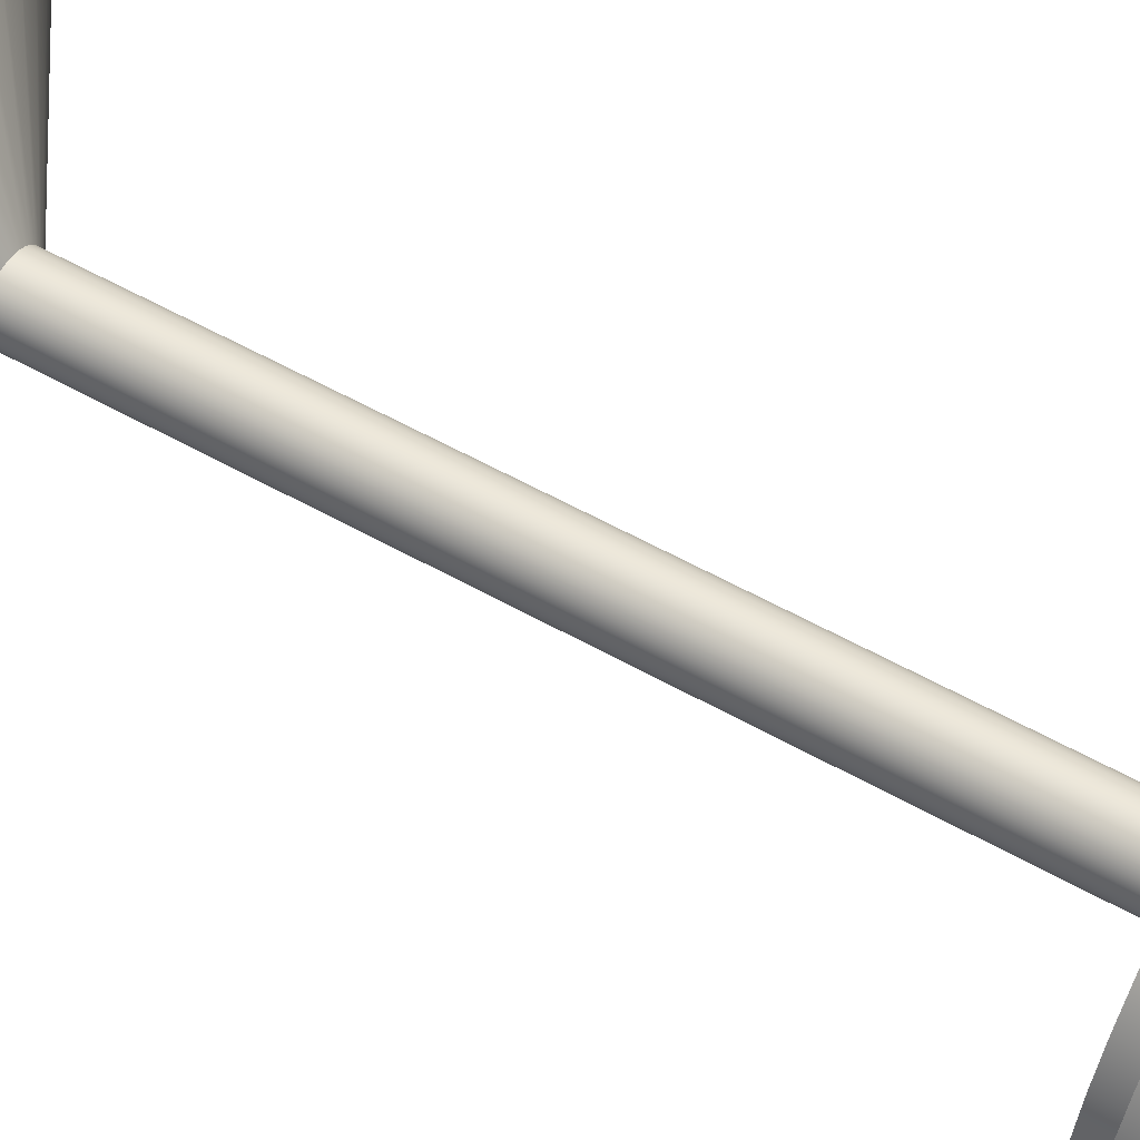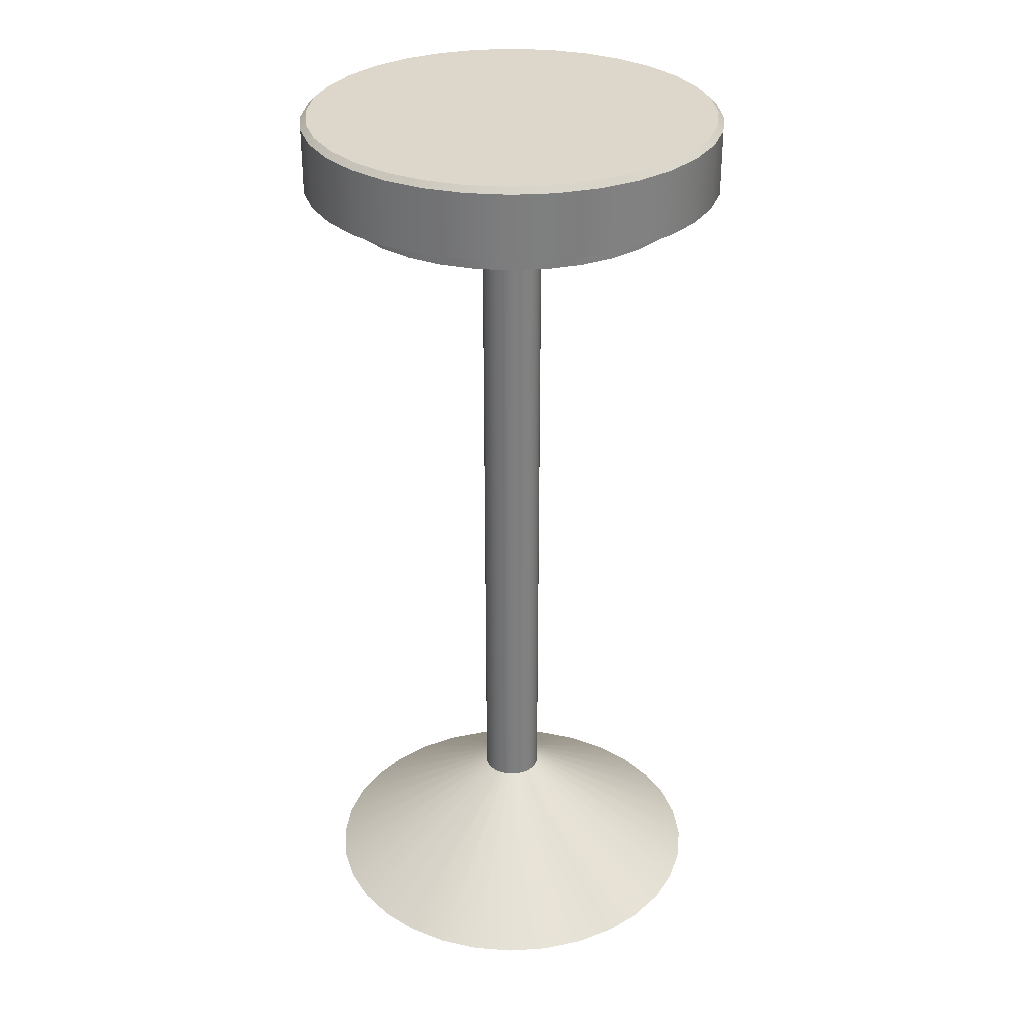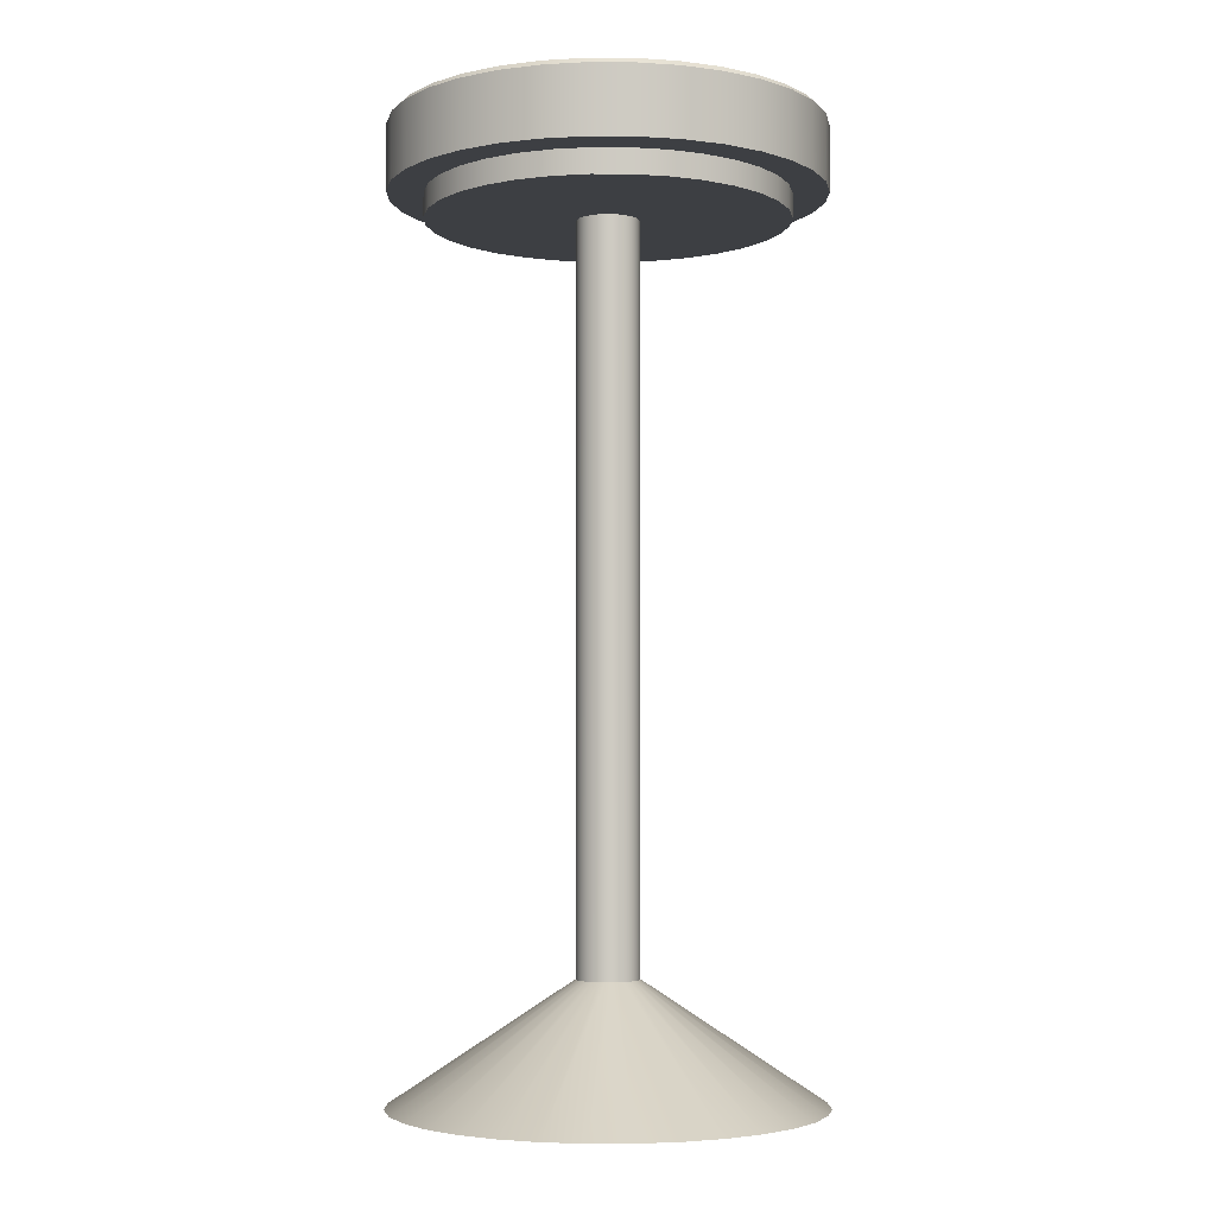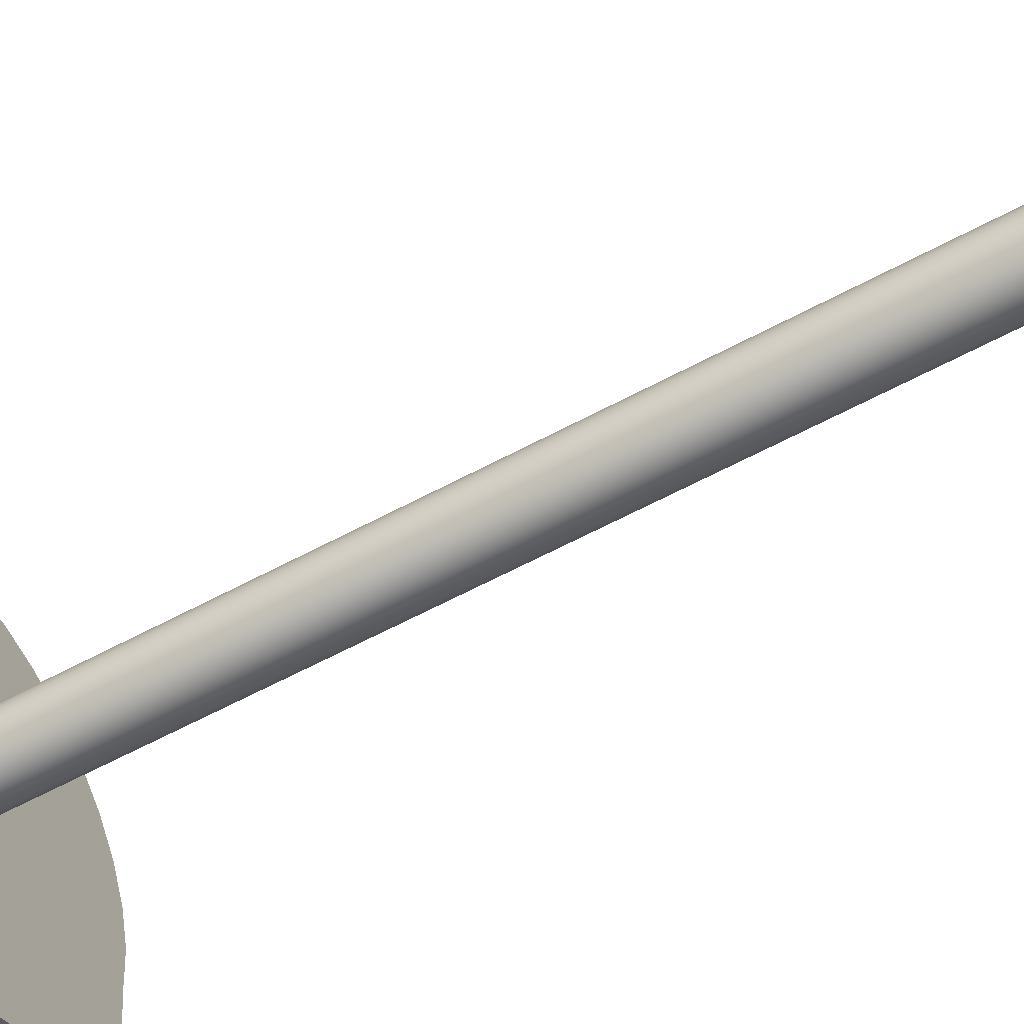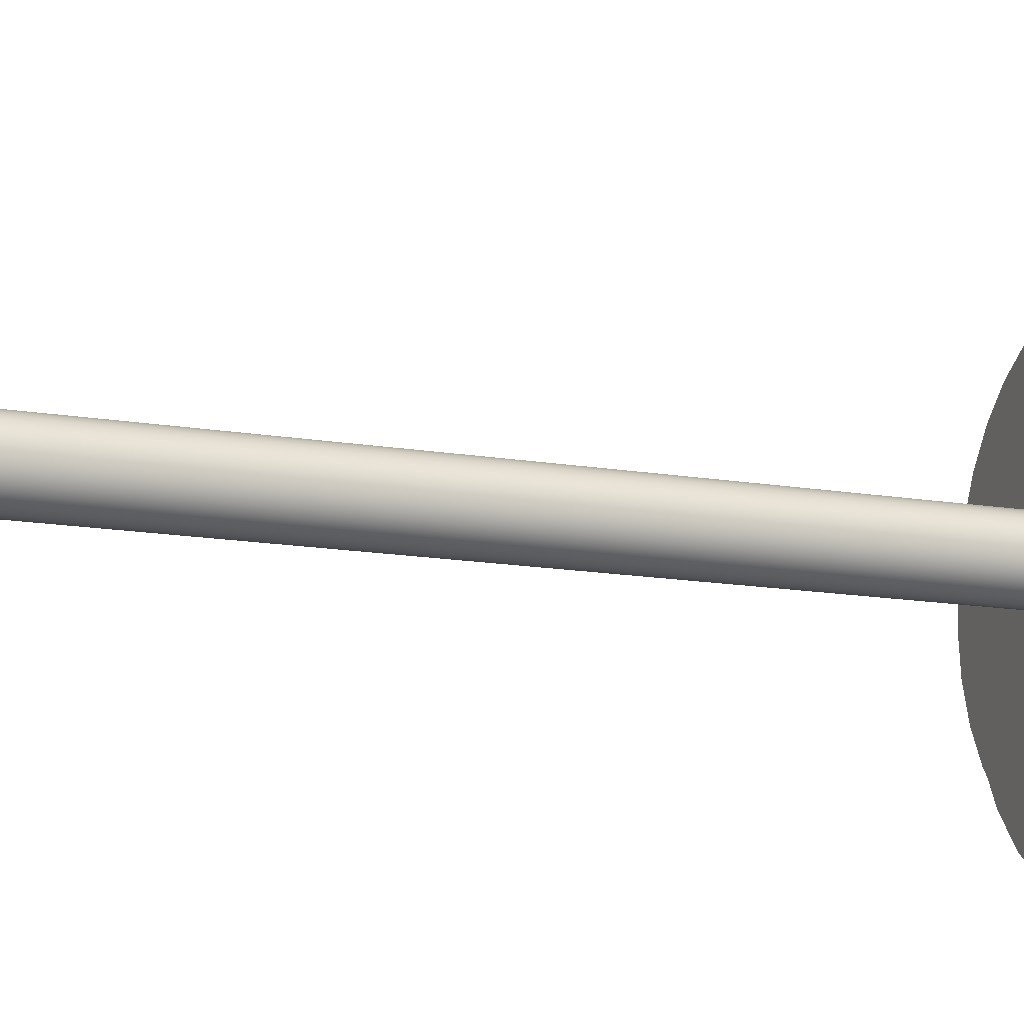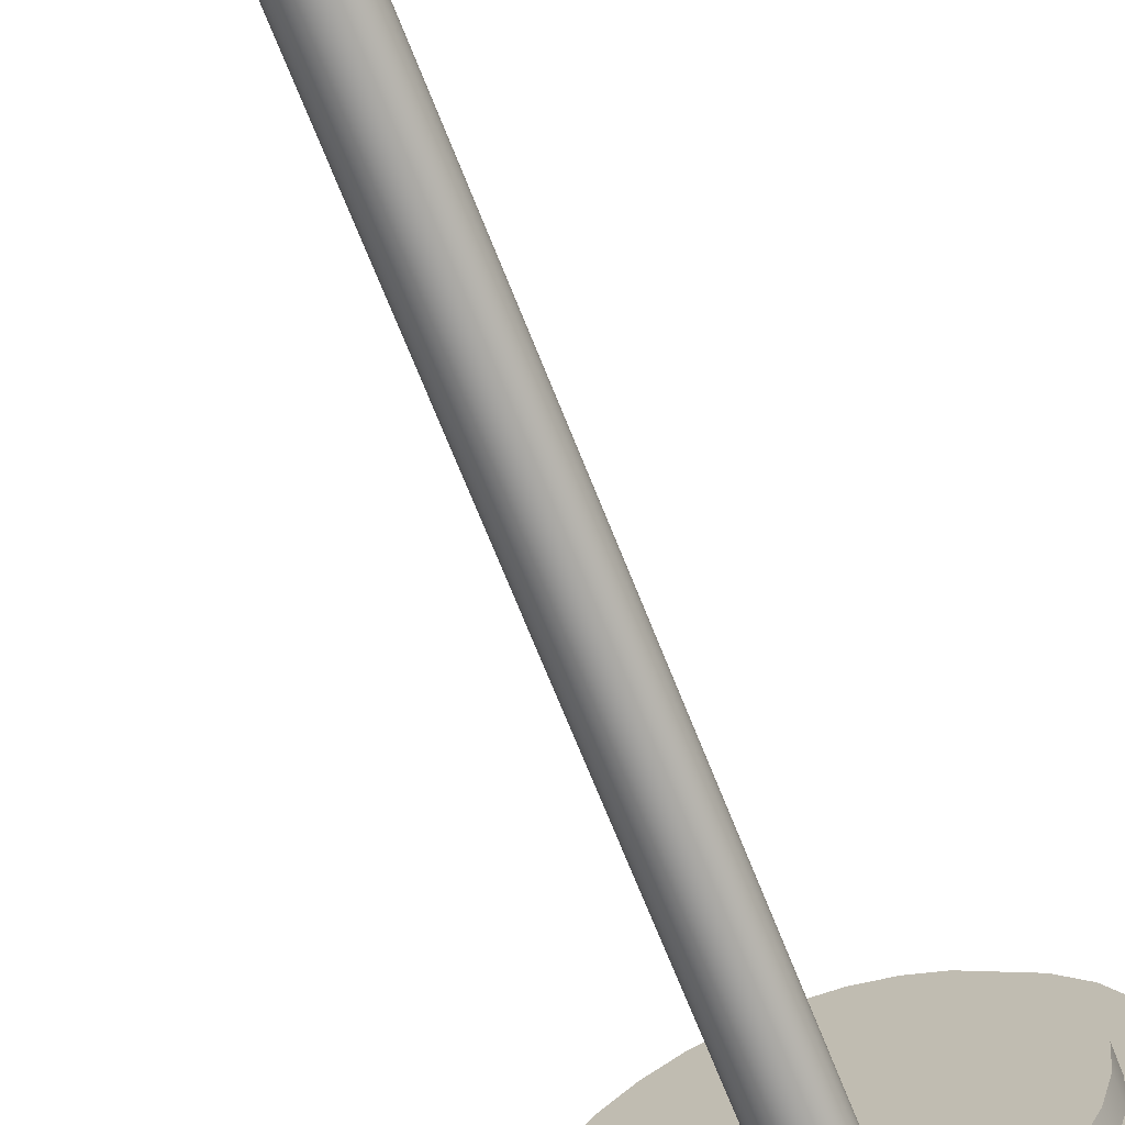
<metadata>
{"format":"obj","ext":"obj","renderer":"f3d","projection":"perspective","resolution":1024,"background":"white","views":[{"elev":57.9,"azim":120.1,"up":"+Z"},{"elev":30.8,"azim":-168.4,"up":"+Y"},{"elev":-3.9,"azim":-40.1,"up":"+Y"},{"elev":-61.6,"azim":-61.3,"up":"+Z"},{"elev":-15.3,"azim":70.5,"up":"+Z"},{"elev":-69.7,"azim":21.6,"up":"+Z"}]}
</metadata>
<code>
o Cylinder
v 0 0.1502 -0.03909
v 0 1.073 -0.03909
v 0.007625 0.1502 -0.03834
v 0.007625 1.073 -0.03834
v 0.01496 0.1502 -0.03611
v 0.01496 1.073 -0.03611
v 0.02172 0.1502 -0.0325
v 0.02172 1.073 -0.0325
v 0.02764 0.1502 -0.02764
v 0.02764 1.073 -0.02764
v 0.0325 0.1502 -0.02172
v 0.0325 1.073 -0.02172
v 0.03611 0.1502 -0.01496
v 0.03611 1.073 -0.01496
v 0.03834 0.1502 -0.007625
v 0.03834 1.073 -0.007625
v 0.03909 0.1502 0
v 0.03909 1.073 0
v 0.03834 0.1502 0.007625
v 0.03834 1.073 0.007625
v 0.03611 0.1502 0.01496
v 0.03611 1.073 0.01496
v 0.0325 0.1502 0.02172
v 0.0325 1.073 0.02172
v 0.02764 0.1502 0.02764
v 0.02764 1.073 0.02764
v 0.02172 0.1502 0.0325
v 0.02172 1.073 0.0325
v 0.01496 0.1502 0.03611
v 0.01496 1.073 0.03611
v 0.007625 0.1502 0.03834
v 0.007625 1.073 0.03834
v 0 0.1502 0.03909
v 0 1.073 0.03909
v -0.007625 0.1502 0.03834
v -0.007625 1.073 0.03834
v -0.01496 0.1502 0.03611
v -0.01496 1.073 0.03611
v -0.02172 0.1502 0.0325
v -0.02172 1.073 0.0325
v -0.02764 0.1502 0.02764
v -0.02764 1.073 0.02764
v -0.0325 0.1502 0.02172
v -0.0325 1.073 0.02172
v -0.03611 0.1502 0.01496
v -0.03611 1.073 0.01496
v -0.03834 0.1502 0.007625
v -0.03834 1.073 0.007625
v -0.03909 0.1502 0
v -0.03909 1.073 0
v -0.03834 0.1502 -0.007625
v -0.03834 1.073 -0.007625
v -0.03611 0.1502 -0.01496
v -0.03611 1.073 -0.01496
v -0.0325 0.1502 -0.02172
v -0.0325 1.073 -0.02172
v -0.02764 0.1502 -0.02764
v -0.02764 1.073 -0.02764
v -0.02172 0.1502 -0.0325
v -0.02172 1.073 -0.0325
v -0.01496 0.1502 -0.03611
v -0.01496 1.073 -0.03611
v -0.007625 0.1502 -0.03834
v -0.007625 1.073 -0.03834
v -0 1.103 -0.2716
v 0.05298 1.103 -0.2664
v -0 1.103 0.2716
v 0.1509 1.103 -0.2258
v -0.1039 1.103 -0.2509
v -0.05298 1.103 0.2664
v 0.192 1.103 -0.192
v -0.05298 1.103 -0.2664
v -0.1039 1.103 0.2509
v 0.2258 1.103 -0.1509
v -0.1509 1.103 0.2258
v 0.2509 1.103 -0.1039
v -0.192 1.103 0.192
v 0.2664 1.103 -0.05298
v -0.2258 1.103 0.1509
v 0.2716 1.103 0
v -0.2509 1.103 0.1039
v 0.04415 1.073 -0.222
v 0 1.073 -0.2263
v 0.08661 1.073 -0.2091
v 0.1257 1.073 -0.1882
v 0.16 1.073 -0.16
v 0.1882 1.073 -0.1257
v 0.2091 1.073 -0.08661
v 0.222 1.073 -0.04415
v 0.2263 1.073 0
v 0.222 1.073 0.04415
v 0.2091 1.073 0.08661
v 0.1882 1.073 0.1257
v 0.16 1.073 0.16
v 0.1257 1.073 0.1882
v 0.08661 1.073 0.2091
v 0.04415 1.073 0.222
v 0 1.073 0.2263
v -0.04415 1.073 0.222
v -0.08661 1.073 0.2091
v -0.1257 1.073 0.1882
v -0.16 1.073 0.16
v -0.1882 1.073 0.1257
v -0.2091 1.073 0.08661
v -0.222 1.073 0.04415
v -0.2263 1.073 0
v -0.222 1.073 -0.04415
v -0.2091 1.073 -0.08661
v -0.1882 1.073 -0.1257
v -0.16 1.073 -0.16
v -0.1257 1.073 -0.1882
v -0.08661 1.073 -0.2091
v -0.04415 1.073 -0.222
v 0.04415 1.103 -0.222
v -0 1.103 -0.2263
v 0.08661 1.103 -0.2091
v 0.1257 1.103 -0.1882
v 0.16 1.103 -0.16
v 0.1882 1.103 -0.1257
v 0.2091 1.103 -0.08661
v 0.222 1.103 -0.04415
v 0.2263 1.103 0
v 0.222 1.103 0.04415
v 0.2091 1.103 0.08661
v 0.1882 1.103 0.1257
v 0.16 1.103 0.16
v 0.1257 1.103 0.1882
v 0.08661 1.103 0.2091
v 0.04415 1.103 0.222
v -0 1.103 0.2263
v -0.04415 1.103 0.222
v -0.08661 1.103 0.2091
v -0.1257 1.103 0.1882
v -0.16 1.103 0.16
v -0.1882 1.103 0.1257
v -0.2091 1.103 0.08661
v -0.222 1.103 0.04415
v -0.2263 1.103 0
v -0.222 1.103 -0.04415
v -0.2091 1.103 -0.08661
v -0.1882 1.103 -0.1257
v -0.16 1.103 -0.16
v -0.1257 1.103 -0.1882
v -0.08661 1.103 -0.2091
v -0.04415 1.103 -0.222
v 0.1039 1.103 -0.2509
v 0.2664 1.103 0.05298
v 0.2509 1.103 0.1039
v 0.2258 1.103 0.1509
v 0.192 1.103 0.192
v 0.1509 1.103 0.2258
v 0.1039 1.103 0.2509
v 0.05298 1.103 0.2664
v -0.2664 1.103 0.05298
v -0.2716 1.103 0
v -0.2664 1.103 -0.05298
v -0.2509 1.103 -0.1039
v -0.2258 1.103 -0.1509
v -0.192 1.103 -0.192
v -0.1509 1.103 -0.2258
v -0 1.194 0.2645
v -0 1.187 0.2716
v 0.1469 1.194 -0.2199
v 0.1509 1.187 -0.2258
v -0.1012 1.194 -0.2443
v -0.1039 1.187 -0.2509
v -0.05159 1.194 0.2594
v -0.05298 1.187 0.2664
v 0.187 1.194 -0.187
v 0.192 1.187 -0.192
v -0.05159 1.194 -0.2594
v -0.05298 1.187 -0.2664
v -0.1012 1.194 0.2443
v -0.1039 1.187 0.2509
v 0.2199 1.194 -0.1469
v 0.2258 1.187 -0.1509
v -0.1469 1.194 0.2199
v -0.1509 1.187 0.2258
v 0.2443 1.194 -0.1012
v 0.2509 1.187 -0.1039
v -0.187 1.194 0.187
v -0.192 1.187 0.192
v 0.2594 1.194 -0.05159
v 0.2664 1.187 -0.05298
v -0.2199 1.194 0.1469
v -0.2258 1.187 0.1509
v 0.2645 1.194 0
v 0.2716 1.187 0
v -0.2443 1.194 0.1012
v -0.2509 1.187 0.1039
v -0.1469 1.194 -0.2199
v -0.1509 1.187 -0.2258
v 0.1012 1.194 -0.2443
v 0.1039 1.187 -0.2509
v 0.05159 1.194 0.2594
v 0.05298 1.187 0.2664
v -0.187 1.194 -0.187
v -0.192 1.187 -0.192
v 0.05159 1.194 -0.2594
v 0.05298 1.187 -0.2664
v -0 1.187 -0.2716
v -0 1.194 -0.2645
v 0.1012 1.194 0.2443
v 0.1039 1.187 0.2509
v -0.2199 1.194 -0.1469
v -0.2258 1.187 -0.1509
v 0.1469 1.194 0.2199
v 0.1509 1.187 0.2258
v -0.2443 1.194 -0.1012
v -0.2509 1.187 -0.1039
v 0.187 1.194 0.187
v 0.192 1.187 0.192
v -0.2594 1.194 -0.05159
v -0.2664 1.187 -0.05298
v 0.2199 1.194 0.1469
v 0.2258 1.187 0.1509
v -0.2645 1.194 0
v -0.2716 1.187 0
v -0.2594 1.194 0.05159
v -0.2664 1.187 0.05298
v 0.2443 1.194 0.1012
v 0.2509 1.187 0.1039
v 0.2594 1.194 0.05159
v 0.2664 1.187 0.05298
v 0 -0.000482 -0.267
v 0.05208 -0.000482 -0.2618
v 0.1022 -0.000482 -0.2466
v 0.1483 -0.000482 -0.222
v 0.1888 -0.000482 -0.1888
v 0.222 -0.000482 -0.1483
v 0.2466 -0.000482 -0.1022
v 0.2618 -0.000482 -0.05208
v 0.267 -0.000482 0
v 0.2618 -0.000482 0.05208
v 0.2466 -0.000482 0.1022
v 0.222 -0.000482 0.1483
v 0.1888 -0.000482 0.1888
v 0.1483 -0.000482 0.222
v 0.1022 -0.000482 0.2466
v 0.05208 -0.000482 0.2618
v 0 -0.000482 0.267
v -0.05208 -0.000482 0.2618
v -0.1022 -0.000482 0.2466
v -0.1483 -0.000482 0.222
v -0.1888 -0.000482 0.1888
v -0.222 -0.000482 0.1483
v -0.2466 -0.000482 0.1022
v -0.2618 -0.000482 0.05208
v -0.267 -0.000482 0
v -0.2618 -0.000482 -0.05208
v -0.2466 -0.000482 -0.1022
v -0.222 -0.000482 -0.1483
v -0.1888 -0.000482 -0.1888
v -0.1483 -0.000482 -0.222
v -0.1022 -0.000482 -0.2466
v -0.05208 -0.000482 -0.2618
f 1 2 4 3
f 3 4 6 5
f 5 6 8 7
f 7 8 10 9
f 9 10 12 11
f 11 12 14 13
f 13 14 16 15
f 15 16 18 17
f 17 18 20 19
f 19 20 22 21
f 21 22 24 23
f 23 24 26 25
f 25 26 28 27
f 27 28 30 29
f 29 30 32 31
f 31 32 34 33
f 33 34 36 35
f 35 36 38 37
f 37 38 40 39
f 39 40 42 41
f 41 42 44 43
f 43 44 46 45
f 45 46 48 47
f 47 48 50 49
f 49 50 52 51
f 51 52 54 53
f 53 54 56 55
f 55 56 58 57
f 57 58 60 59
f 59 60 62 61
f 61 62 64 63
f 63 64 2 1
f 17 19 234 233
f 128 127 151 152
f 66 65 201 200
f 34 32 97 98
f 152 151 208 204
f 127 126 150 151
f 16 14 88 89
f 158 157 210 206
f 126 125 149 150
f 50 48 105 106
f 157 156 214 210
f 125 124 148 149
f 32 30 96 97
f 156 155 218 214
f 124 123 147 148
f 14 12 87 88
f 2 64 113 83
f 155 154 220 218
f 48 46 104 105
f 123 122 80 147
f 30 28 95 96
f 160 159 198 192
f 12 10 86 87
f 64 62 112 113
f 122 121 78 80
f 46 44 103 104
f 147 80 188 224
f 28 26 94 95
f 121 120 76 78
f 10 8 85 86
f 62 60 111 112
f 80 78 184 188
f 44 42 102 103
f 87 86 118 119
f 96 95 127 128
f 105 104 136 137
f 82 83 115 114
f 83 113 145 115
f 92 91 123 124
f 101 100 132 133
f 110 109 141 142
f 88 87 119 120
f 97 96 128 129
f 106 105 137 138
f 84 82 114 116
f 93 92 124 125
f 102 101 133 134
f 111 110 142 143
f 89 88 120 121
f 98 97 129 130
f 107 106 138 139
f 85 84 116 117
f 94 93 125 126
f 103 102 134 135
f 112 111 143 144
f 90 89 121 122
f 99 98 130 131
f 108 107 139 140
f 86 85 117 118
f 95 94 126 127
f 104 103 135 136
f 113 112 144 145
f 91 90 122 123
f 100 99 131 132
f 109 108 140 141
f 52 50 106 107
f 120 119 74 76
f 115 145 72 65
f 18 16 89 90
f 78 76 180 184
f 36 34 98 99
f 119 118 71 74
f 54 52 107 108
f 76 74 176 180
f 20 18 90 91
f 145 144 69 72
f 38 36 99 100
f 4 2 83 82
f 118 117 68 71
f 56 54 108 109
f 74 71 170 176
f 22 20 91 92
f 144 143 160 69
f 40 38 100 101
f 117 116 146 68
f 58 56 109 110
f 6 4 82 84
f 24 22 92 93
f 143 142 159 160
f 42 40 101 102
f 116 114 66 146
f 60 58 110 111
f 8 6 84 85
f 70 67 162 168
f 26 24 93 94
f 142 141 158 159
f 68 146 194 164
f 159 158 206 198
f 151 150 212 208
f 150 149 216 212
f 149 148 222 216
f 148 147 224 222
f 146 66 200 194
f 129 128 152 153
f 71 68 164 170
f 72 69 166 172
f 130 129 153 67
f 69 160 192 166
f 73 70 168 174
f 131 130 67 70
f 65 72 172 201
f 75 73 174 178
f 132 131 70 73
f 77 75 178 182
f 133 132 73 75
f 79 77 182 186
f 134 133 75 77
f 81 79 186 190
f 135 134 77 79
f 154 81 190 220
f 136 135 79 81
f 137 136 81 154
f 138 137 154 155
f 139 138 155 156
f 140 139 156 157
f 141 140 157 158
f 153 152 204 196
f 114 115 65 66
f 200 201 202 199
f 194 200 199 193
f 164 194 193 163
f 170 164 163 169
f 176 170 169 175
f 180 176 175 179
f 184 180 179 183
f 188 184 183 187
f 224 188 187 223
f 222 224 223 221
f 216 222 221 215
f 212 216 215 211
f 208 212 211 207
f 204 208 207 203
f 196 204 203 195
f 162 196 195 161
f 168 162 161 167
f 174 168 167 173
f 178 174 173 177
f 182 178 177 181
f 186 182 181 185
f 190 186 185 189
f 220 190 189 219
f 218 220 219 217
f 214 218 217 213
f 210 214 213 209
f 206 210 209 205
f 198 206 205 197
f 192 198 197 191
f 166 192 191 165
f 172 166 165 171
f 201 172 171 202
f 67 153 196 162
f 225 226 227 228 229 230 231 232 233 234 235 236 237 238 239 240 241 242 243 244 245 246 247 248 249 250 251 252 253 254 255 256
f 35 37 243 242
f 53 55 252 251
f 9 11 230 229
f 27 29 239 238
f 45 47 248 247
f 1 3 226 225
f 63 1 225 256
f 19 21 235 234
f 37 39 244 243
f 55 57 253 252
f 11 13 231 230
f 29 31 240 239
f 47 49 249 248
f 3 5 227 226
f 21 23 236 235
f 39 41 245 244
f 57 59 254 253
f 13 15 232 231
f 31 33 241 240
f 49 51 250 249
f 5 7 228 227
f 23 25 237 236
f 41 43 246 245
f 59 61 255 254
f 15 17 233 232
f 33 35 242 241
f 51 53 251 250
f 7 9 229 228
f 25 27 238 237
f 43 45 247 246
f 61 63 256 255
f 219 189 185 181 177 173 167 161 195 203 207 211 215 221 223 187 183 179 175 169 163 193 199 202 171 165 191 197 205 209 213 217

</code>
